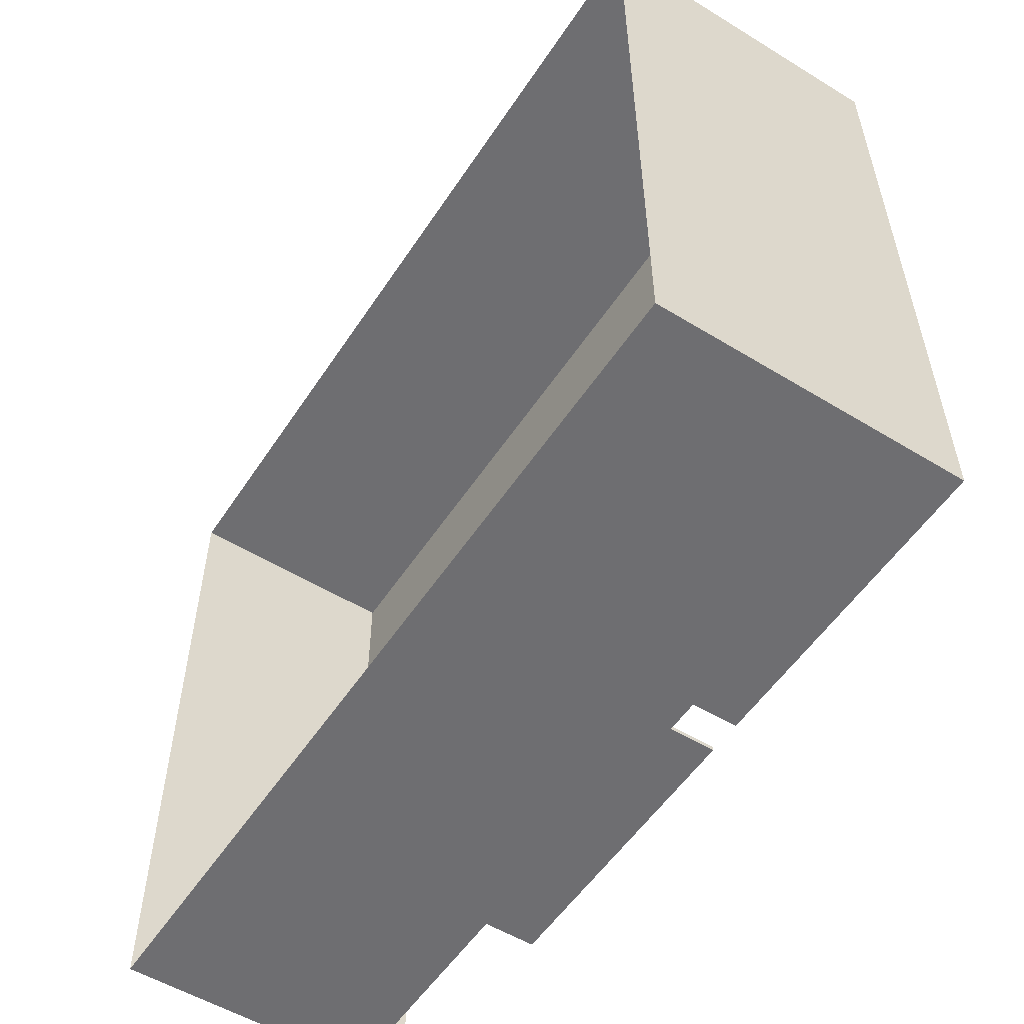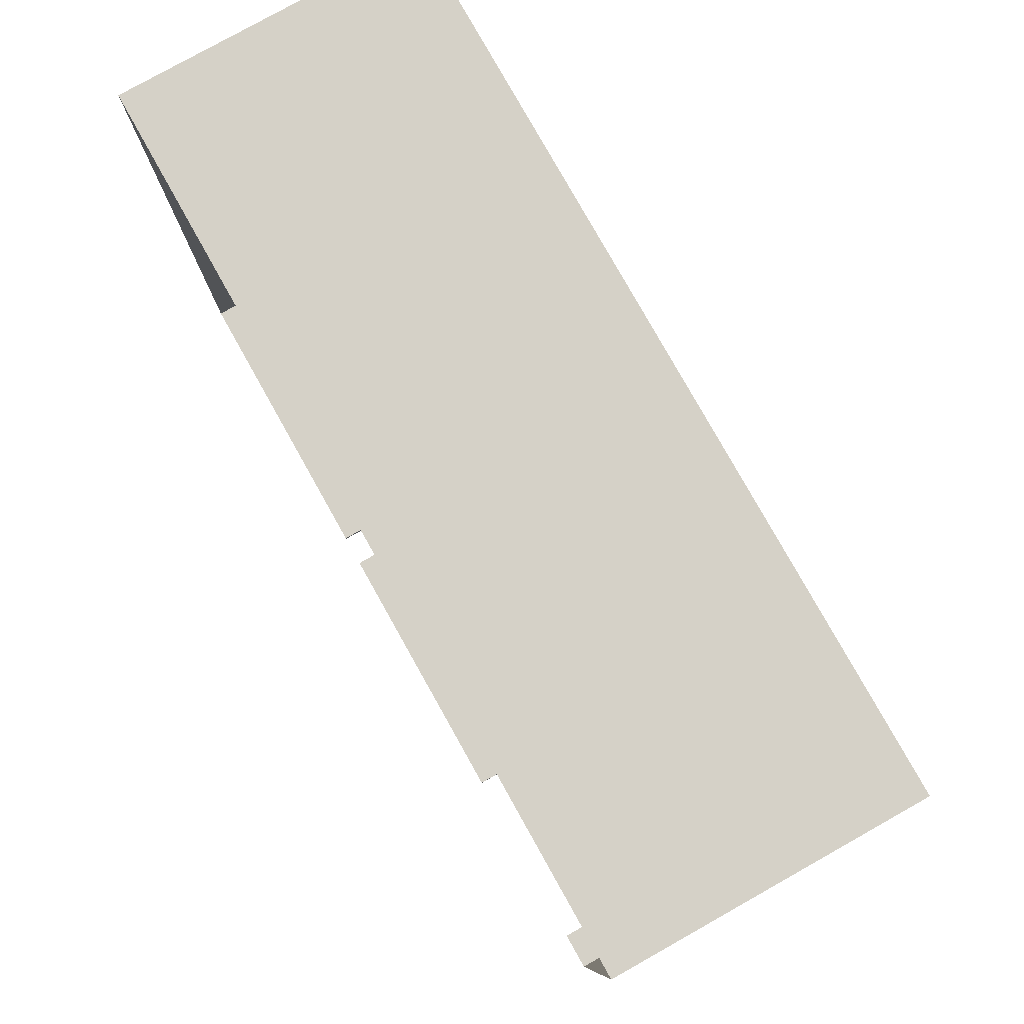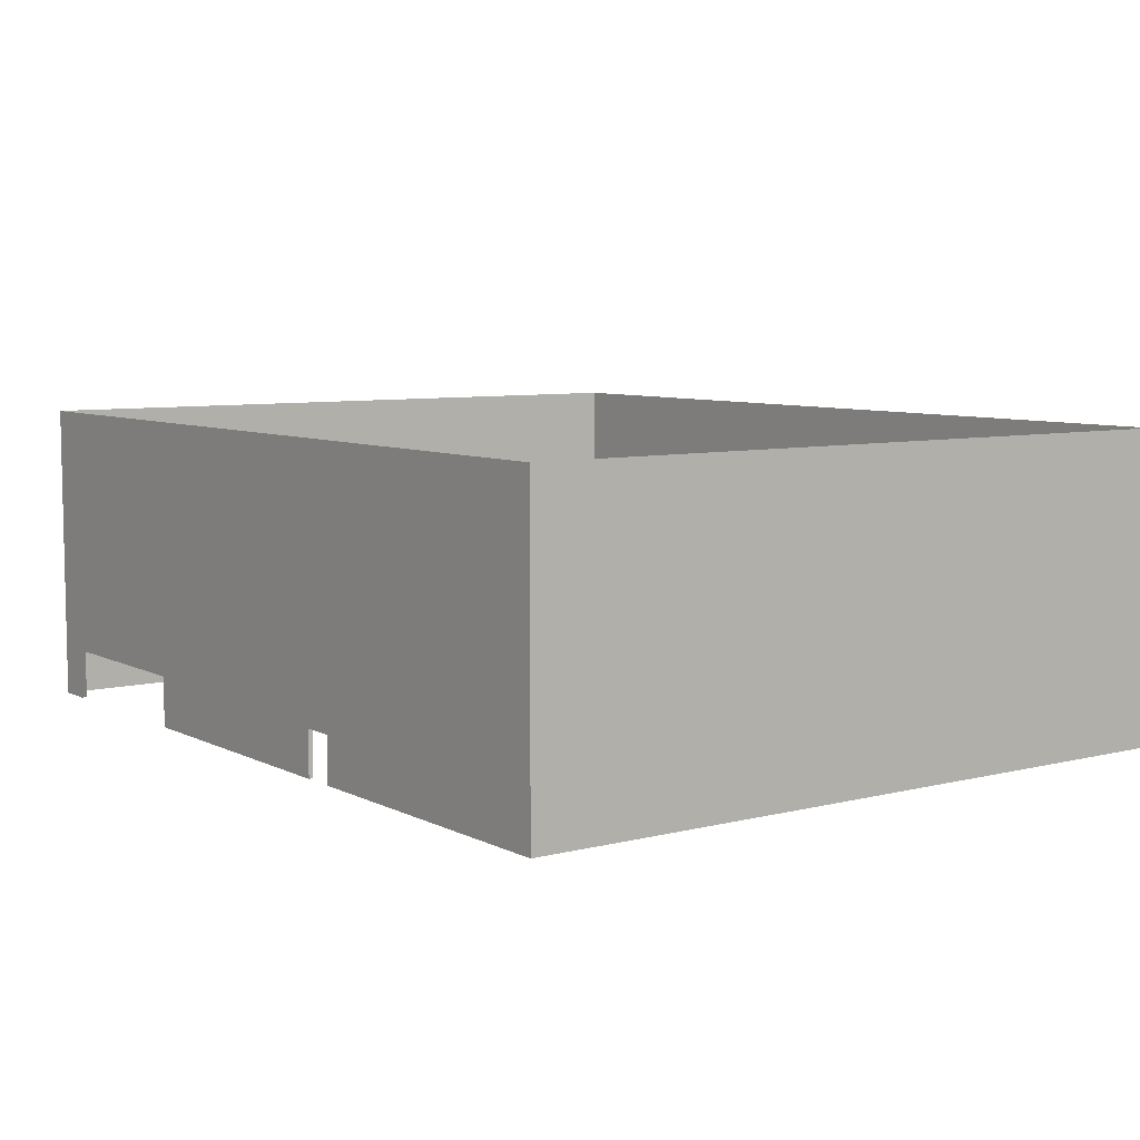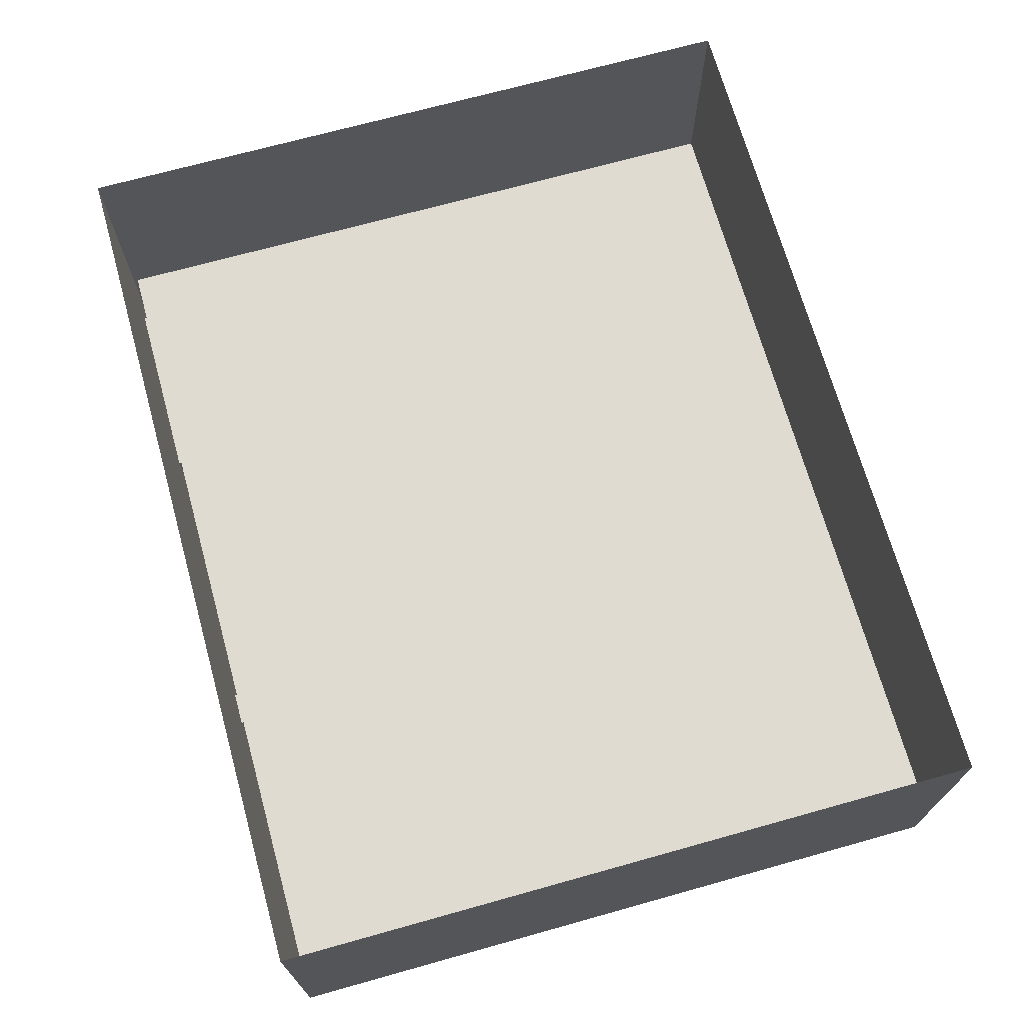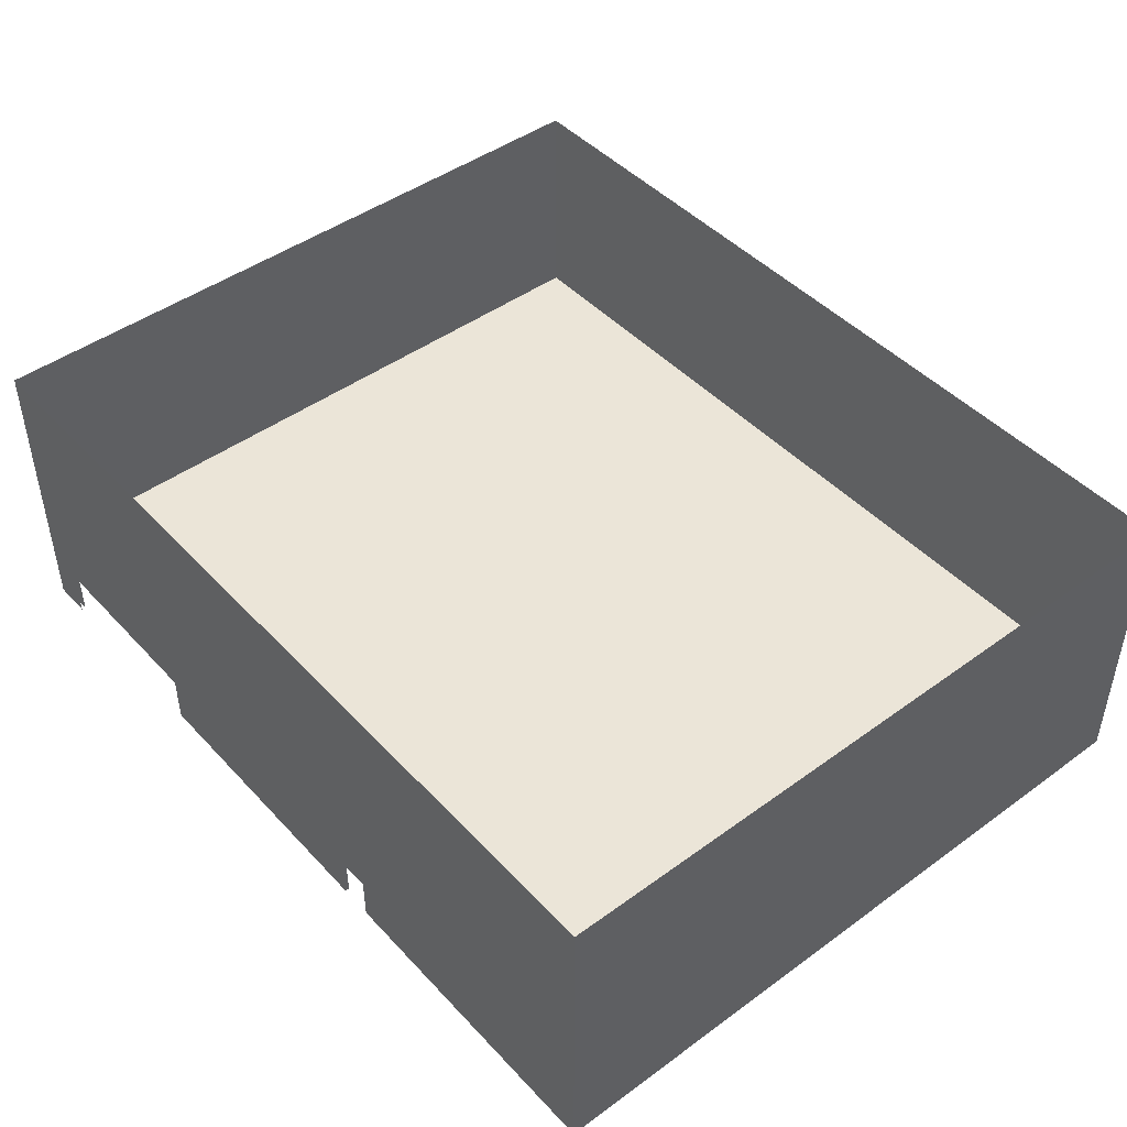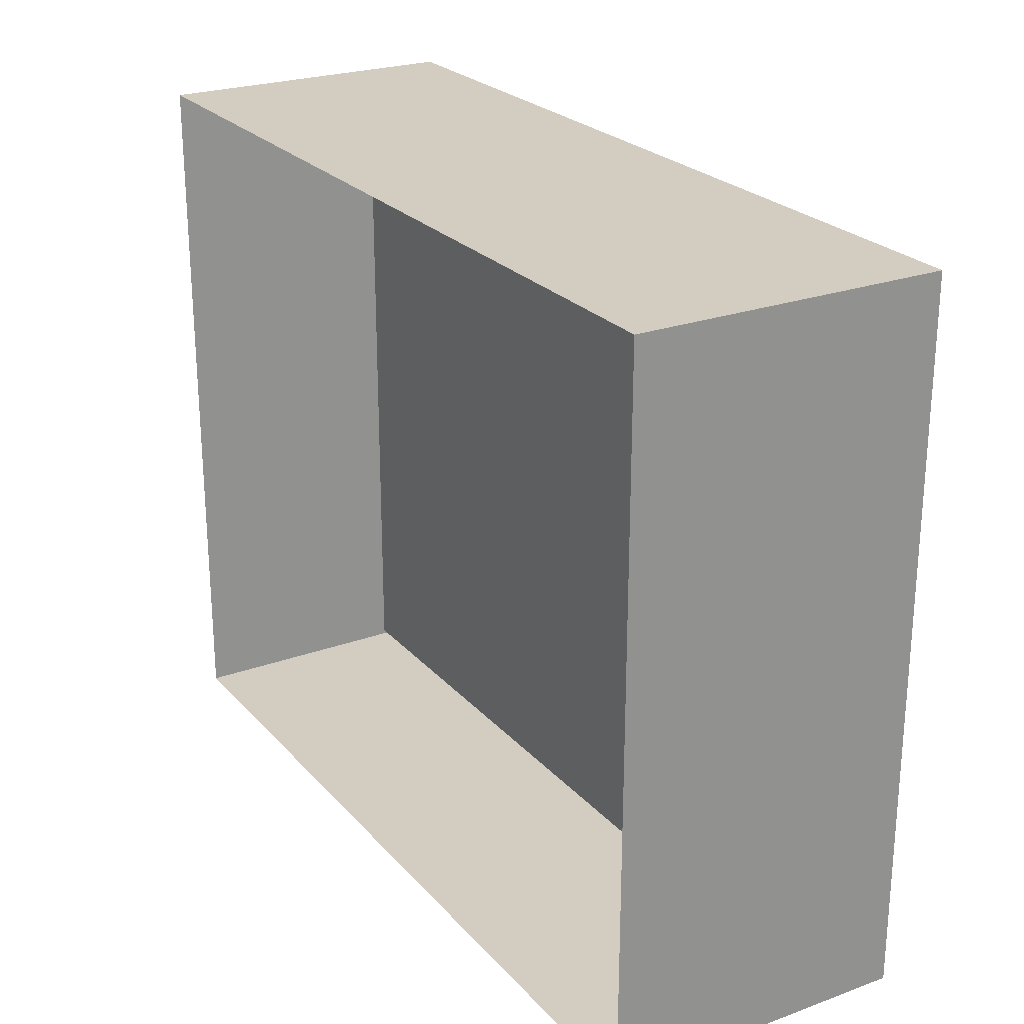
<metadata>
{"format":"obj","ext":"obj","renderer":"f3d","projection":"perspective","resolution":1024,"background":"white","views":[{"elev":-54.4,"azim":-122.9,"up":"+Z"},{"elev":79.3,"azim":60.7,"up":"+Z"},{"elev":7.2,"azim":-125.9,"up":"+Y"},{"elev":70.0,"azim":-105.6,"up":"+Y"},{"elev":45.7,"azim":-129.9,"up":"+Y"},{"elev":24.4,"azim":-120.8,"up":"+Z"}]}
</metadata>
<code>
o PISOS_PB_Cube.000
v -28.5 -4.928 23.06
v -28.5 -9.928 -22.79
v -28.5 -9.928 23.06
v 28.5 -4.928 -22.79
v 28.5 -9.928 23.06
v 28.5 -9.928 -22.79
v -28.5 9.928 23.06
v -28.5 -4.928 -22.79
v 28.5 -4.928 23.06
v 28.5 9.928 23.06
v -28.5 -4.928 -23.06
v -28.5 9.928 -22.79
v -28.5 9.928 -23.06
v 28.5 9.928 -22.79
v -8.177 -6.95 -23.06
v -5.983 -6.95 -22.79
v -8.177 -6.95 -22.79
v -5.983 -6.95 -23.06
v -5.983 -9.928 -22.79
v -8.177 -9.928 -23.06
v 13.07 -9.928 -22.79
v 13.07 -9.928 -22.79
v 13.07 -9.928 -23.06
v 25.94 -6.581 -22.79
v 13.07 -6.581 -23.06
v 25.94 -6.581 -23.06
v 28.5 -4.928 -23.06
v -28.5 -9.928 -23.06
v 28.5 9.928 -23.06
v 13.07 -6.581 -22.79
v -5.983 -9.928 -23.06
v -8.177 -9.928 -22.79
v 28.5 -9.928 -23.06
v 25.94 -9.928 -23.06
v 25.94 -9.928 -22.79
f 1 2 3
f 4 5 6
f 5 1 3
f 7 8 1
f 7 9 10
f 11 12 13
f 10 4 14
f 15 16 17
f 18 19 16
f 17 20 15
f 21 22 23
f 24 25 26
f 6 27 4
f 8 28 2
f 11 25 18
f 11 29 27
f 14 27 29
f 21 30 16
f 9 8 4
f 1 8 2
f 4 9 5
f 5 9 1
f 7 12 8
f 7 1 9
f 11 8 12
f 10 9 4
f 15 18 16
f 18 31 19
f 17 32 20
f 23 25 30
f 30 21 23
f 24 30 25
f 6 33 27
f 8 11 28
f 27 33 26
f 33 34 26
f 20 28 15
f 28 11 15
f 11 27 25
f 27 26 25
f 25 23 18
f 23 31 18
f 18 15 11
f 11 13 29
f 14 4 27
f 8 2 17
f 2 32 17
f 35 6 24
f 6 4 24
f 4 8 30
f 8 17 16
f 16 19 21
f 19 22 21
f 8 16 30
f 30 24 4
f 9 1 8

</code>
